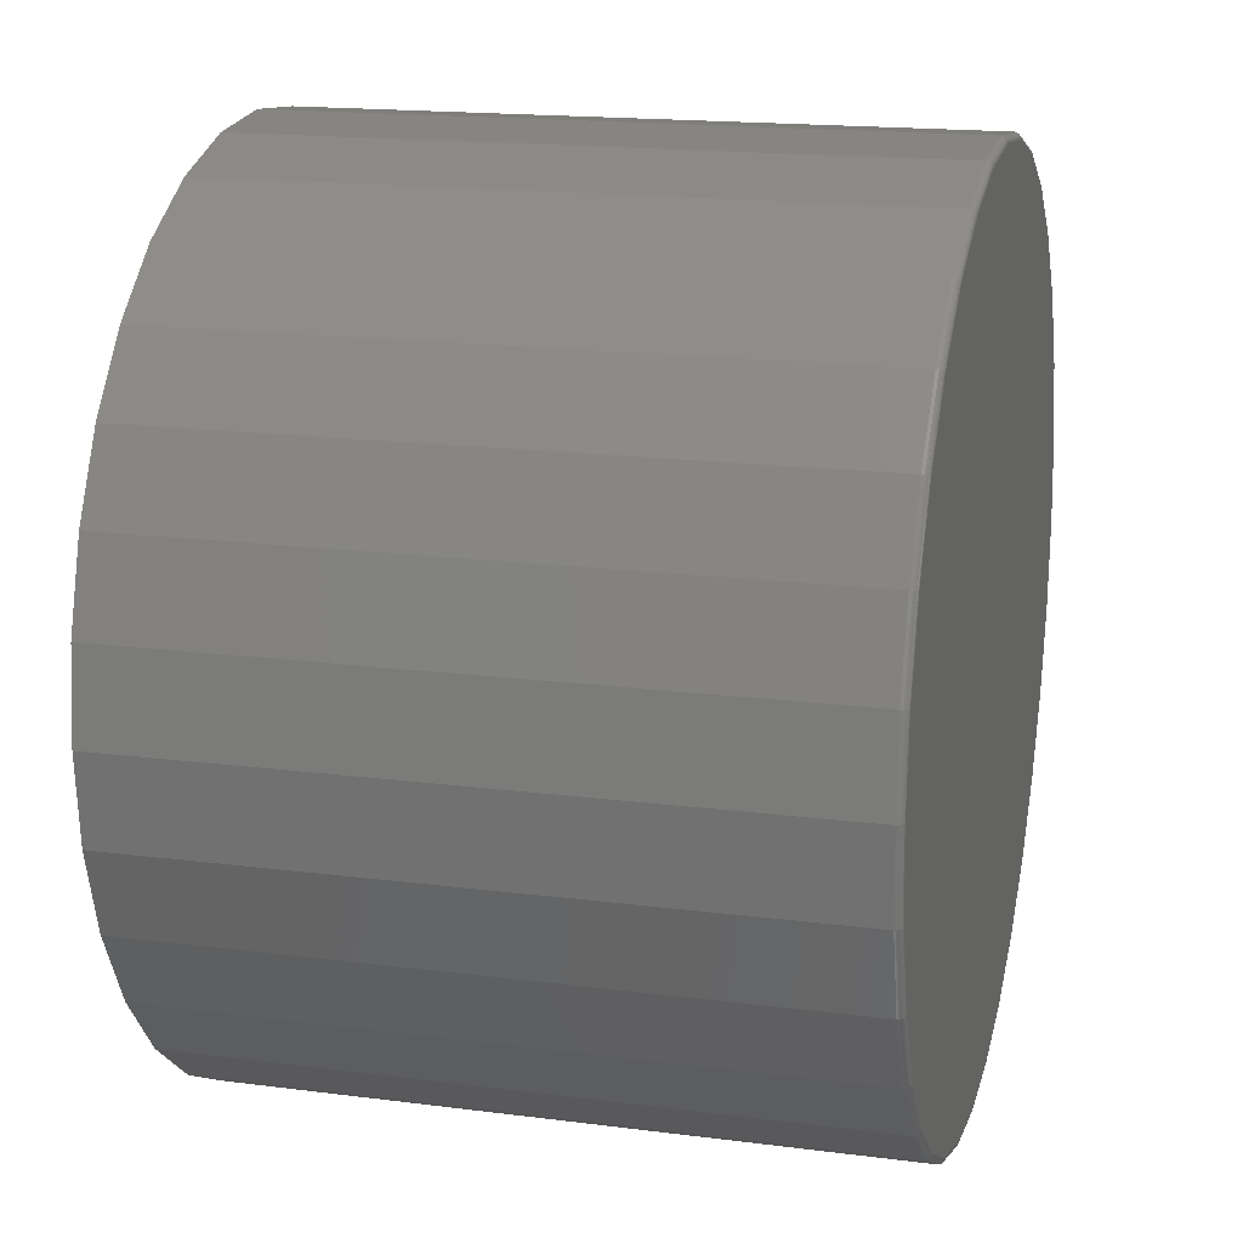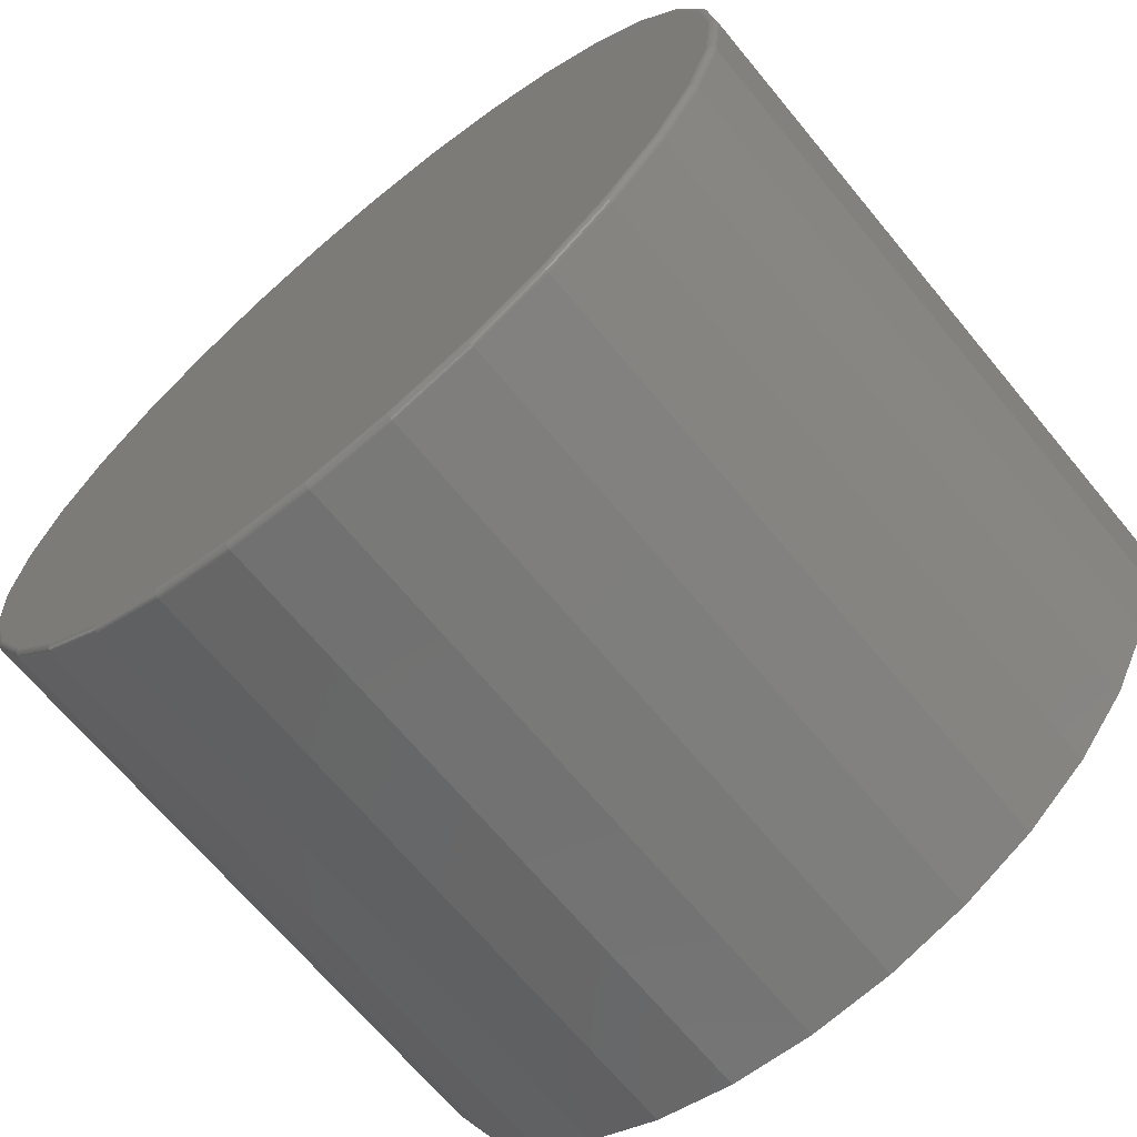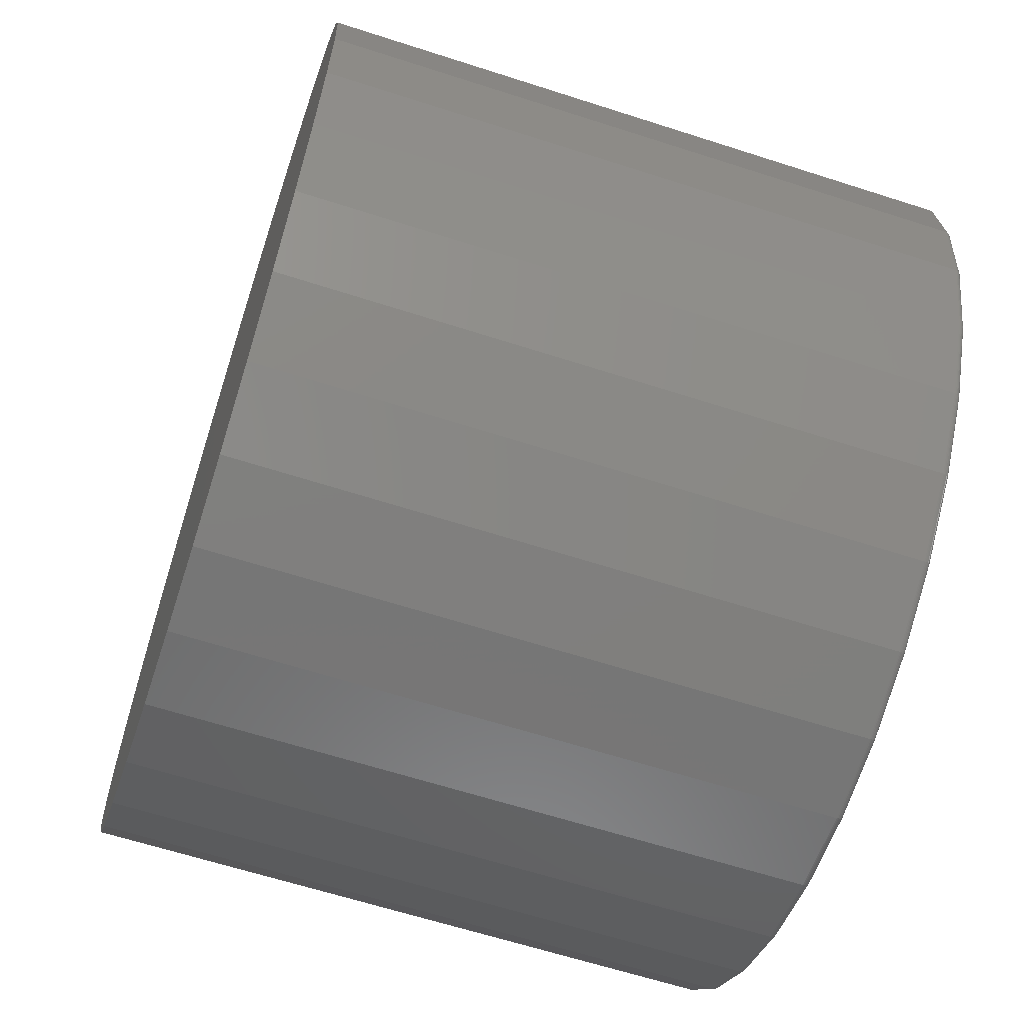
<metadata>
{"format":"stl","ext":"stl","renderer":"f3d","projection":"perspective","resolution":1024,"background":"white","views":[{"elev":17.0,"azim":104.6,"up":"+Y"},{"elev":-67.8,"azim":-140.4,"up":"+Y"},{"elev":-63.3,"azim":71.9,"up":"+Y"}]}
</metadata>
<code>
# stl→obj: 320 verts, 636 faces
v 0.005263 0.4975 0
v 0.1023 0.4879 0
v -0.09178 0.4879 0
v 0.005263 -0.4975 0
v -0.09178 -0.4879 0
v 0.1023 -0.4879 0
v -0.1851 -0.4596 0
v 0.1956 -0.4596 0
v -0.2711 -0.4136 0
v 0.2816 -0.4136 0
v -0.3465 -0.3518 0
v 0.357 -0.3518 0
v -0.4084 -0.2764 0
v 0.4189 -0.2764 0
v -0.4543 -0.1904 0
v 0.4648 -0.1904 0
v -0.4826 -0.09705 0
v 0.4932 -0.09705 0
v -0.4922 -3.74e-16 0
v 0.5027 -1.15e-16 0
v -0.4826 0.09705 0
v 0.4932 0.09705 0
v -0.4543 0.1904 0
v 0.4648 0.1904 0
v -0.4084 0.2764 0
v 0.4189 0.2764 0
v -0.3465 0.3518 0
v 0.357 0.3518 0
v -0.2711 0.4136 0
v 0.2816 0.4136 0
v -0.1851 0.4596 0
v 0.1956 0.4596 0
v 0.5105 -5.725e-16 0.007812
v 0.5105 0 0.75
v 0.5008 -0.09857 0.007812
v 0.5008 -0.09857 0.75
v 0.4721 -0.1934 0.007812
v 0.4721 -0.1934 0.75
v 0.4254 -0.2807 0.007812
v 0.4254 -0.2807 0.75
v 0.3625 -0.3573 0.007812
v 0.3625 -0.3573 0.75
v 0.286 -0.4201 0.007812
v 0.286 -0.4201 0.75
v 0.1986 -0.4668 0.007812
v 0.1986 -0.4668 0.75
v 0.1038 -0.4956 0.007812
v 0.1038 -0.4956 0.75
v 0.005263 -0.5053 0.007812
v 0.005263 -0.5053 0.75
v -0.09331 -0.4956 0.007812
v -0.09331 -0.4956 0.75
v -0.1881 -0.4668 0.007812
v -0.1881 -0.4668 0.75
v -0.2754 -0.4201 0.007812
v -0.2754 -0.4201 0.75
v -0.352 -0.3573 0.007812
v -0.352 -0.3573 0.75
v -0.4148 -0.2807 0.007812
v -0.4148 -0.2807 0.75
v -0.4615 -0.1934 0.007812
v -0.4615 -0.1934 0.75
v -0.4903 -0.09857 0.007812
v -0.4903 -0.09857 0.75
v -0.5 6.187e-17 0.007812
v -0.5 6.187e-17 0.75
v -0.4903 0.09857 0.007812
v -0.4903 0.09857 0.75
v -0.4615 0.1934 0.007812
v -0.4615 0.1934 0.75
v -0.4148 0.2807 0.007812
v -0.4148 0.2807 0.75
v -0.352 0.3573 0.007812
v -0.352 0.3573 0.75
v -0.2754 0.4201 0.007812
v -0.2754 0.4201 0.75
v -0.1881 0.4668 0.007812
v -0.1881 0.4668 0.75
v -0.09331 0.4956 0.007812
v -0.09331 0.4956 0.75
v 0.005263 0.5053 0.007812
v 0.005263 0.5053 0.75
v 0.1038 0.4956 0.007812
v 0.1038 0.4956 0.75
v 0.1986 0.4668 0.007812
v 0.1986 0.4668 0.75
v 0.286 0.4201 0.007812
v 0.286 0.4201 0.75
v 0.3625 0.3573 0.007812
v 0.3625 0.3573 0.75
v 0.4254 0.2807 0.007812
v 0.4254 0.2807 0.75
v 0.4721 0.1934 0.007812
v 0.4721 0.1934 0.75
v 0.5008 0.09857 0.007812
v 0.5008 0.09857 0.75
v -0.4998 -3.331e-16 0.006288
v -0.4901 0.09854 0.006288
v -0.4994 -3.331e-16 0.004823
v -0.4897 0.09846 0.004823
v -0.4987 -3.608e-16 0.003472
v -0.489 0.09832 0.003472
v -0.4977 -3.608e-16 0.002288
v -0.488 0.09813 0.002288
v -0.4965 -3.608e-16 0.001317
v -0.4869 0.09789 0.001317
v -0.4952 -3.608e-16 0.0005947
v -0.4856 0.09763 0.0005947
v -0.4937 -3.331e-16 0.0001501
v -0.4841 0.09735 0.0001501
v 0.5007 0.09854 0.006288
v 0.5104 -3.886e-16 0.006288
v 0.5002 0.09846 0.004823
v 0.5099 -3.886e-16 0.004823
v 0.4995 0.09832 0.003472
v 0.5092 -3.608e-16 0.003472
v 0.4986 0.09813 0.002288
v 0.5082 -3.886e-16 0.002288
v 0.4974 0.09789 0.001317
v 0.5071 -3.886e-16 0.001317
v 0.4961 0.09763 0.0005947
v 0.5057 -3.608e-16 0.0005947
v 0.4947 0.09735 0.0001501
v 0.5042 -3.886e-16 0.0001501
v 0.4719 0.1933 0.006288
v 0.4715 0.1931 0.004823
v 0.4708 0.1929 0.003472
v 0.47 0.1925 0.002288
v 0.4689 0.192 0.001317
v 0.4676 0.1915 0.0005947
v 0.4663 0.1909 0.0001501
v 0.4252 0.2806 0.006288
v 0.4249 0.2804 0.004823
v 0.4243 0.28 0.003472
v 0.4235 0.2794 0.002288
v 0.4225 0.2788 0.001317
v 0.4214 0.278 0.0005947
v 0.4201 0.2772 0.0001501
v 0.3624 0.3572 0.006288
v 0.3621 0.3569 0.004823
v 0.3616 0.3563 0.003472
v 0.3609 0.3557 0.002288
v 0.3601 0.3548 0.001317
v 0.3591 0.3539 0.0005947
v 0.3581 0.3528 0.0001501
v 0.2859 0.42 0.006288
v 0.2856 0.4196 0.004823
v 0.2852 0.419 0.003472
v 0.2847 0.4182 0.002288
v 0.284 0.4172 0.001317
v 0.2833 0.4161 0.0005947
v 0.2825 0.4149 0.0001501
v 0.1986 0.4667 0.006288
v 0.1984 0.4663 0.004823
v 0.1981 0.4656 0.003472
v 0.1977 0.4647 0.002288
v 0.1973 0.4636 0.001317
v 0.1968 0.4623 0.0005947
v 0.1962 0.461 0.0001501
v 0.1038 0.4954 0.006288
v 0.1037 0.495 0.004823
v 0.1036 0.4943 0.003472
v 0.1034 0.4933 0.002288
v 0.1032 0.4921 0.001317
v 0.1029 0.4908 0.0005947
v 0.1026 0.4894 0.0001501
v 0.005263 0.5051 0.006288
v 0.005263 0.5047 0.004823
v 0.005263 0.5039 0.003472
v 0.005263 0.503 0.002288
v 0.005263 0.5018 0.001317
v 0.005263 0.5004 0.0005947
v 0.005263 0.499 0.0001501
v -0.09328 0.4954 0.006288
v -0.09319 0.495 0.004823
v -0.09305 0.4943 0.003472
v -0.09286 0.4933 0.002288
v -0.09263 0.4921 0.001317
v -0.09237 0.4908 0.0005947
v -0.09208 0.4894 0.0001501
v -0.188 0.4667 0.006288
v -0.1879 0.4663 0.004823
v -0.1876 0.4656 0.003472
v -0.1872 0.4647 0.002288
v -0.1868 0.4636 0.001317
v -0.1862 0.4623 0.0005947
v -0.1857 0.461 0.0001501
v -0.2754 0.42 0.006288
v -0.2751 0.4196 0.004823
v -0.2747 0.419 0.003472
v -0.2742 0.4182 0.002288
v -0.2735 0.4172 0.001317
v -0.2728 0.4161 0.0005947
v -0.272 0.4149 0.0001501
v -0.3519 0.3572 0.006288
v -0.3516 0.3569 0.004823
v -0.3511 0.3563 0.003472
v -0.3504 0.3557 0.002288
v -0.3496 0.3548 0.001317
v -0.3486 0.3539 0.0005947
v -0.3476 0.3528 0.0001501
v -0.4147 0.2806 0.006288
v -0.4144 0.2804 0.004823
v -0.4138 0.28 0.003472
v -0.4129 0.2794 0.002288
v -0.412 0.2788 0.001317
v -0.4108 0.278 0.0005947
v -0.4096 0.2772 0.0001501
v -0.4614 0.1933 0.006288
v -0.461 0.1931 0.004823
v -0.4603 0.1929 0.003472
v -0.4594 0.1925 0.002288
v -0.4583 0.192 0.001317
v -0.4571 0.1915 0.0005947
v -0.4557 0.1909 0.0001501
v 0.5007 -0.09854 0.006288
v 0.5002 -0.09846 0.004823
v 0.4995 -0.09832 0.003472
v 0.4986 -0.09813 0.002288
v 0.4974 -0.09789 0.001317
v 0.4961 -0.09763 0.0005947
v 0.4947 -0.09735 0.0001501
v -0.4901 -0.09854 0.006288
v -0.4897 -0.09846 0.004823
v -0.489 -0.09832 0.003472
v -0.488 -0.09813 0.002288
v -0.4869 -0.09789 0.001317
v -0.4856 -0.09763 0.0005947
v -0.4841 -0.09735 0.0001501
v -0.4614 -0.1933 0.006288
v -0.461 -0.1931 0.004823
v -0.4603 -0.1929 0.003472
v -0.4594 -0.1925 0.002288
v -0.4583 -0.192 0.001317
v -0.4571 -0.1915 0.0005947
v -0.4557 -0.1909 0.0001501
v -0.4147 -0.2806 0.006288
v -0.4144 -0.2804 0.004823
v -0.4138 -0.28 0.003472
v -0.4129 -0.2794 0.002288
v -0.412 -0.2788 0.001317
v -0.4108 -0.278 0.0005947
v -0.4096 -0.2772 0.0001501
v -0.3519 -0.3572 0.006288
v -0.3516 -0.3569 0.004823
v -0.3511 -0.3563 0.003472
v -0.3504 -0.3557 0.002288
v -0.3496 -0.3548 0.001317
v -0.3486 -0.3539 0.0005947
v -0.3476 -0.3528 0.0001501
v -0.2754 -0.42 0.006288
v -0.2751 -0.4196 0.004823
v -0.2747 -0.419 0.003472
v -0.2742 -0.4182 0.002288
v -0.2735 -0.4172 0.001317
v -0.2728 -0.4161 0.0005947
v -0.272 -0.4149 0.0001501
v -0.188 -0.4667 0.006288
v -0.1879 -0.4663 0.004823
v -0.1876 -0.4656 0.003472
v -0.1872 -0.4647 0.002288
v -0.1868 -0.4636 0.001317
v -0.1862 -0.4623 0.0005947
v -0.1857 -0.461 0.0001501
v -0.09328 -0.4954 0.006288
v -0.09319 -0.495 0.004823
v -0.09305 -0.4943 0.003472
v -0.09286 -0.4933 0.002288
v -0.09263 -0.4921 0.001317
v -0.09237 -0.4908 0.0005947
v -0.09208 -0.4894 0.0001501
v 0.005263 -0.5051 0.006288
v 0.005263 -0.5047 0.004823
v 0.005263 -0.5039 0.003472
v 0.005263 -0.503 0.002288
v 0.005263 -0.5018 0.001317
v 0.005263 -0.5004 0.0005947
v 0.005263 -0.499 0.0001501
v 0.1038 -0.4954 0.006288
v 0.1037 -0.495 0.004823
v 0.1036 -0.4943 0.003472
v 0.1034 -0.4933 0.002288
v 0.1032 -0.4921 0.001317
v 0.1029 -0.4908 0.0005947
v 0.1026 -0.4894 0.0001501
v 0.1986 -0.4667 0.006288
v 0.1984 -0.4663 0.004823
v 0.1981 -0.4656 0.003472
v 0.1977 -0.4647 0.002288
v 0.1973 -0.4636 0.001317
v 0.1968 -0.4623 0.0005947
v 0.1962 -0.461 0.0001501
v 0.2859 -0.42 0.006288
v 0.2856 -0.4196 0.004823
v 0.2852 -0.419 0.003472
v 0.2847 -0.4182 0.002288
v 0.284 -0.4172 0.001317
v 0.2833 -0.4161 0.0005947
v 0.2825 -0.4149 0.0001501
v 0.3624 -0.3572 0.006288
v 0.3621 -0.3569 0.004823
v 0.3616 -0.3563 0.003472
v 0.3609 -0.3557 0.002288
v 0.3601 -0.3548 0.001317
v 0.3591 -0.3539 0.0005947
v 0.3581 -0.3528 0.0001501
v 0.4252 -0.2806 0.006288
v 0.4249 -0.2804 0.004823
v 0.4243 -0.28 0.003472
v 0.4235 -0.2794 0.002288
v 0.4225 -0.2788 0.001317
v 0.4214 -0.278 0.0005947
v 0.4201 -0.2772 0.0001501
v 0.4719 -0.1933 0.006288
v 0.4715 -0.1931 0.004823
v 0.4708 -0.1929 0.003472
v 0.47 -0.1925 0.002288
v 0.4689 -0.192 0.001317
v 0.4676 -0.1915 0.0005947
v 0.4663 -0.1909 0.0001501
f 1 2 3
f 4 5 6
f 6 5 7
f 6 7 8
f 8 7 9
f 8 9 10
f 10 9 11
f 10 11 12
f 12 11 13
f 12 13 14
f 14 13 15
f 14 15 16
f 16 15 17
f 16 17 18
f 18 17 19
f 18 19 20
f 20 19 21
f 20 21 22
f 22 21 23
f 22 23 24
f 24 23 25
f 24 25 26
f 26 25 27
f 26 27 28
f 28 27 29
f 28 29 30
f 30 29 31
f 30 31 32
f 32 31 3
f 32 3 2
f 33 34 35
f 35 34 36
f 35 36 37
f 37 36 38
f 37 38 39
f 39 38 40
f 39 40 41
f 41 40 42
f 41 42 43
f 43 42 44
f 43 44 45
f 45 44 46
f 45 46 47
f 47 46 48
f 47 48 49
f 49 48 50
f 49 50 51
f 51 50 52
f 51 52 53
f 53 52 54
f 53 54 55
f 55 54 56
f 55 56 57
f 57 56 58
f 57 58 59
f 59 58 60
f 59 60 61
f 61 60 62
f 61 62 63
f 63 62 64
f 63 64 65
f 65 64 66
f 65 66 67
f 67 66 68
f 67 68 69
f 69 68 70
f 69 70 71
f 71 70 72
f 71 72 73
f 73 72 74
f 73 74 75
f 75 74 76
f 75 76 77
f 77 76 78
f 77 78 79
f 79 78 80
f 79 80 81
f 81 80 82
f 81 82 83
f 83 82 84
f 83 84 85
f 85 84 86
f 85 86 87
f 87 86 88
f 87 88 89
f 89 88 90
f 89 90 91
f 91 90 92
f 91 92 93
f 93 92 94
f 93 94 95
f 95 94 96
f 95 96 33
f 33 96 34
f 65 67 97
f 97 67 98
f 97 98 99
f 99 98 100
f 99 100 101
f 101 100 102
f 101 102 103
f 103 102 104
f 103 104 105
f 105 104 106
f 105 106 107
f 107 106 108
f 107 108 109
f 109 108 110
f 109 110 19
f 19 110 21
f 95 33 111
f 111 33 112
f 111 112 113
f 113 112 114
f 113 114 115
f 115 114 116
f 115 116 117
f 117 116 118
f 117 118 119
f 119 118 120
f 119 120 121
f 121 120 122
f 121 122 123
f 123 122 124
f 123 124 22
f 22 124 20
f 93 95 125
f 125 95 111
f 125 111 126
f 126 111 113
f 126 113 127
f 127 113 115
f 127 115 128
f 128 115 117
f 128 117 129
f 129 117 119
f 129 119 130
f 130 119 121
f 130 121 131
f 131 121 123
f 131 123 24
f 24 123 22
f 91 93 132
f 132 93 125
f 132 125 133
f 133 125 126
f 133 126 134
f 134 126 127
f 134 127 135
f 135 127 128
f 135 128 136
f 136 128 129
f 136 129 137
f 137 129 130
f 137 130 138
f 138 130 131
f 138 131 26
f 26 131 24
f 89 91 139
f 139 91 132
f 139 132 140
f 140 132 133
f 140 133 141
f 141 133 134
f 141 134 142
f 142 134 135
f 142 135 143
f 143 135 136
f 143 136 144
f 144 136 137
f 144 137 145
f 145 137 138
f 145 138 28
f 28 138 26
f 87 89 146
f 146 89 139
f 146 139 147
f 147 139 140
f 147 140 148
f 148 140 141
f 148 141 149
f 149 141 142
f 149 142 150
f 150 142 143
f 150 143 151
f 151 143 144
f 151 144 152
f 152 144 145
f 152 145 30
f 30 145 28
f 85 87 153
f 153 87 146
f 153 146 154
f 154 146 147
f 154 147 155
f 155 147 148
f 155 148 156
f 156 148 149
f 156 149 157
f 157 149 150
f 157 150 158
f 158 150 151
f 158 151 159
f 159 151 152
f 159 152 32
f 32 152 30
f 83 85 160
f 160 85 153
f 160 153 161
f 161 153 154
f 161 154 162
f 162 154 155
f 162 155 163
f 163 155 156
f 163 156 164
f 164 156 157
f 164 157 165
f 165 157 158
f 165 158 166
f 166 158 159
f 166 159 2
f 2 159 32
f 81 83 167
f 167 83 160
f 167 160 168
f 168 160 161
f 168 161 169
f 169 161 162
f 169 162 170
f 170 162 163
f 170 163 171
f 171 163 164
f 171 164 172
f 172 164 165
f 172 165 173
f 173 165 166
f 173 166 1
f 1 166 2
f 79 81 174
f 174 81 167
f 174 167 175
f 175 167 168
f 175 168 176
f 176 168 169
f 176 169 177
f 177 169 170
f 177 170 178
f 178 170 171
f 178 171 179
f 179 171 172
f 179 172 180
f 180 172 173
f 180 173 3
f 3 173 1
f 77 79 181
f 181 79 174
f 181 174 182
f 182 174 175
f 182 175 183
f 183 175 176
f 183 176 184
f 184 176 177
f 184 177 185
f 185 177 178
f 185 178 186
f 186 178 179
f 186 179 187
f 187 179 180
f 187 180 31
f 31 180 3
f 75 77 188
f 188 77 181
f 188 181 189
f 189 181 182
f 189 182 190
f 190 182 183
f 190 183 191
f 191 183 184
f 191 184 192
f 192 184 185
f 192 185 193
f 193 185 186
f 193 186 194
f 194 186 187
f 194 187 29
f 29 187 31
f 73 75 195
f 195 75 188
f 195 188 196
f 196 188 189
f 196 189 197
f 197 189 190
f 197 190 198
f 198 190 191
f 198 191 199
f 199 191 192
f 199 192 200
f 200 192 193
f 200 193 201
f 201 193 194
f 201 194 27
f 27 194 29
f 71 73 202
f 202 73 195
f 202 195 203
f 203 195 196
f 203 196 204
f 204 196 197
f 204 197 205
f 205 197 198
f 205 198 206
f 206 198 199
f 206 199 207
f 207 199 200
f 207 200 208
f 208 200 201
f 208 201 25
f 25 201 27
f 69 71 209
f 209 71 202
f 209 202 210
f 210 202 203
f 210 203 211
f 211 203 204
f 211 204 212
f 212 204 205
f 212 205 213
f 213 205 206
f 213 206 214
f 214 206 207
f 214 207 215
f 215 207 208
f 215 208 23
f 23 208 25
f 67 69 98
f 98 69 209
f 98 209 100
f 100 209 210
f 100 210 102
f 102 210 211
f 102 211 104
f 104 211 212
f 104 212 106
f 106 212 213
f 106 213 108
f 108 213 214
f 108 214 110
f 110 214 215
f 110 215 21
f 21 215 23
f 33 35 112
f 112 35 216
f 112 216 114
f 114 216 217
f 114 217 116
f 116 217 218
f 116 218 118
f 118 218 219
f 118 219 120
f 120 219 220
f 120 220 122
f 122 220 221
f 122 221 124
f 124 221 222
f 124 222 20
f 20 222 18
f 63 65 223
f 223 65 97
f 223 97 224
f 224 97 99
f 224 99 225
f 225 99 101
f 225 101 226
f 226 101 103
f 226 103 227
f 227 103 105
f 227 105 228
f 228 105 107
f 228 107 229
f 229 107 109
f 229 109 17
f 17 109 19
f 61 63 230
f 230 63 223
f 230 223 231
f 231 223 224
f 231 224 232
f 232 224 225
f 232 225 233
f 233 225 226
f 233 226 234
f 234 226 227
f 234 227 235
f 235 227 228
f 235 228 236
f 236 228 229
f 236 229 15
f 15 229 17
f 59 61 237
f 237 61 230
f 237 230 238
f 238 230 231
f 238 231 239
f 239 231 232
f 239 232 240
f 240 232 233
f 240 233 241
f 241 233 234
f 241 234 242
f 242 234 235
f 242 235 243
f 243 235 236
f 243 236 13
f 13 236 15
f 57 59 244
f 244 59 237
f 244 237 245
f 245 237 238
f 245 238 246
f 246 238 239
f 246 239 247
f 247 239 240
f 247 240 248
f 248 240 241
f 248 241 249
f 249 241 242
f 249 242 250
f 250 242 243
f 250 243 11
f 11 243 13
f 55 57 251
f 251 57 244
f 251 244 252
f 252 244 245
f 252 245 253
f 253 245 246
f 253 246 254
f 254 246 247
f 254 247 255
f 255 247 248
f 255 248 256
f 256 248 249
f 256 249 257
f 257 249 250
f 257 250 9
f 9 250 11
f 53 55 258
f 258 55 251
f 258 251 259
f 259 251 252
f 259 252 260
f 260 252 253
f 260 253 261
f 261 253 254
f 261 254 262
f 262 254 255
f 262 255 263
f 263 255 256
f 263 256 264
f 264 256 257
f 264 257 7
f 7 257 9
f 51 53 265
f 265 53 258
f 265 258 266
f 266 258 259
f 266 259 267
f 267 259 260
f 267 260 268
f 268 260 261
f 268 261 269
f 269 261 262
f 269 262 270
f 270 262 263
f 270 263 271
f 271 263 264
f 271 264 5
f 5 264 7
f 49 51 272
f 272 51 265
f 272 265 273
f 273 265 266
f 273 266 274
f 274 266 267
f 274 267 275
f 275 267 268
f 275 268 276
f 276 268 269
f 276 269 277
f 277 269 270
f 277 270 278
f 278 270 271
f 278 271 4
f 4 271 5
f 47 49 279
f 279 49 272
f 279 272 280
f 280 272 273
f 280 273 281
f 281 273 274
f 281 274 282
f 282 274 275
f 282 275 283
f 283 275 276
f 283 276 284
f 284 276 277
f 284 277 285
f 285 277 278
f 285 278 6
f 6 278 4
f 45 47 286
f 286 47 279
f 286 279 287
f 287 279 280
f 287 280 288
f 288 280 281
f 288 281 289
f 289 281 282
f 289 282 290
f 290 282 283
f 290 283 291
f 291 283 284
f 291 284 292
f 292 284 285
f 292 285 8
f 8 285 6
f 43 45 293
f 293 45 286
f 293 286 294
f 294 286 287
f 294 287 295
f 295 287 288
f 295 288 296
f 296 288 289
f 296 289 297
f 297 289 290
f 297 290 298
f 298 290 291
f 298 291 299
f 299 291 292
f 299 292 10
f 10 292 8
f 41 43 300
f 300 43 293
f 300 293 301
f 301 293 294
f 301 294 302
f 302 294 295
f 302 295 303
f 303 295 296
f 303 296 304
f 304 296 297
f 304 297 305
f 305 297 298
f 305 298 306
f 306 298 299
f 306 299 12
f 12 299 10
f 39 41 307
f 307 41 300
f 307 300 308
f 308 300 301
f 308 301 309
f 309 301 302
f 309 302 310
f 310 302 303
f 310 303 311
f 311 303 304
f 311 304 312
f 312 304 305
f 312 305 313
f 313 305 306
f 313 306 14
f 14 306 12
f 37 39 314
f 314 39 307
f 314 307 315
f 315 307 308
f 315 308 316
f 316 308 309
f 316 309 317
f 317 309 310
f 317 310 318
f 318 310 311
f 318 311 319
f 319 311 312
f 319 312 320
f 320 312 313
f 320 313 16
f 16 313 14
f 35 37 216
f 216 37 314
f 216 314 217
f 217 314 315
f 217 315 218
f 218 315 316
f 218 316 219
f 219 316 317
f 219 317 220
f 220 317 318
f 220 318 221
f 221 318 319
f 221 319 222
f 222 319 320
f 222 320 18
f 18 320 16
f 80 84 82
f 84 80 86
f 86 80 78
f 86 78 88
f 88 78 76
f 88 76 90
f 90 76 74
f 90 74 92
f 92 74 72
f 92 72 94
f 94 72 70
f 94 70 96
f 96 70 68
f 96 68 34
f 34 68 66
f 34 66 36
f 36 66 64
f 36 64 38
f 38 64 62
f 38 62 40
f 40 62 60
f 40 60 42
f 42 60 58
f 42 58 44
f 44 58 56
f 44 56 46
f 46 56 54
f 46 54 48
f 48 54 52
f 48 52 50

</code>
